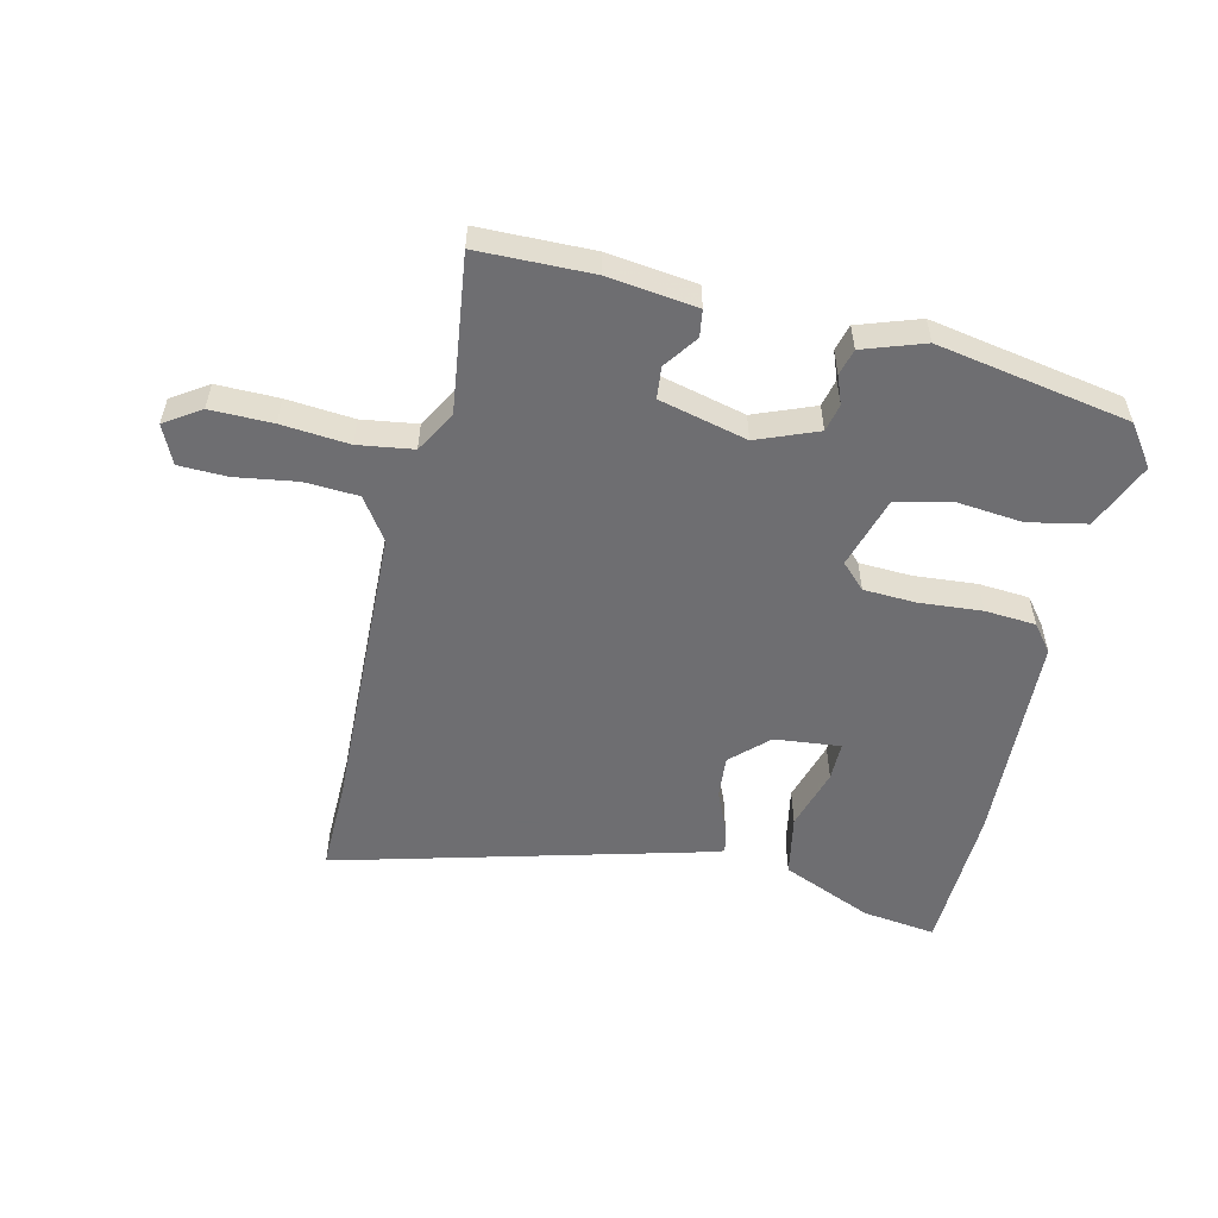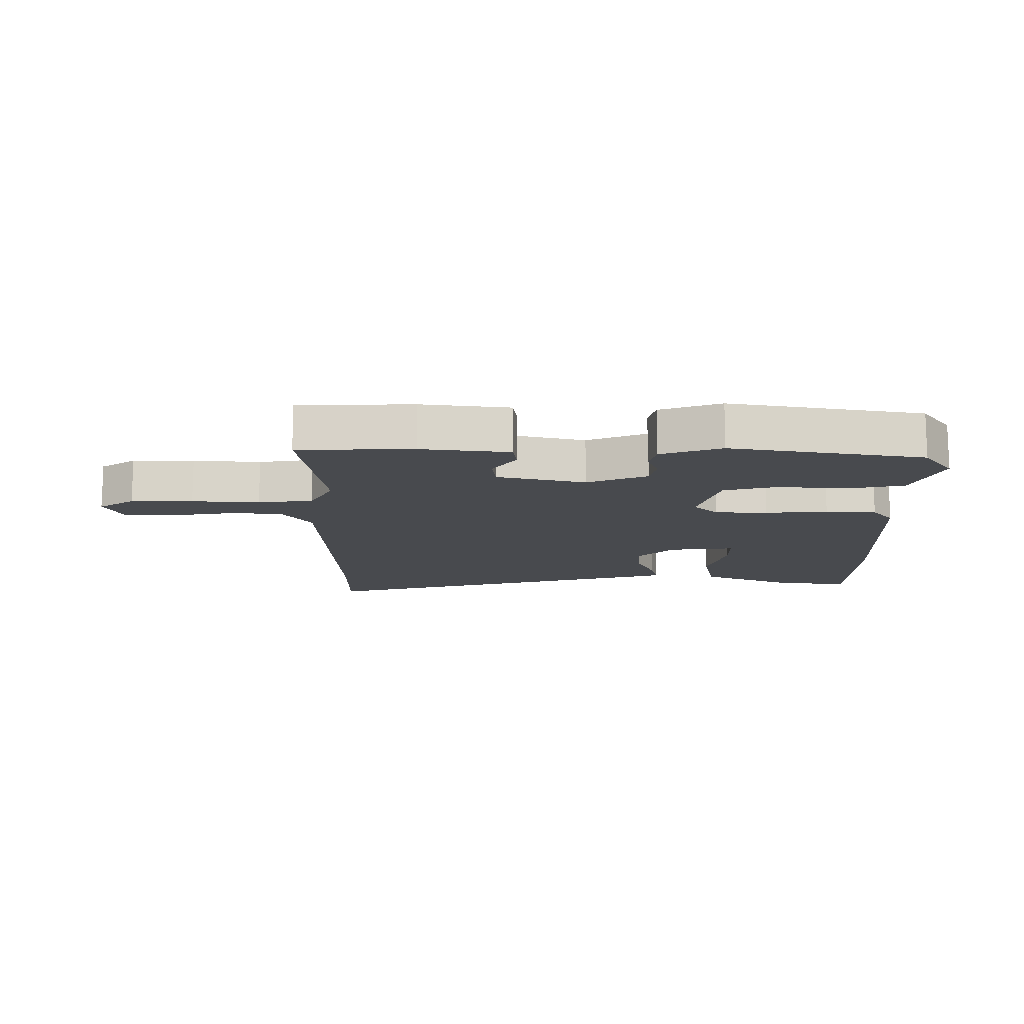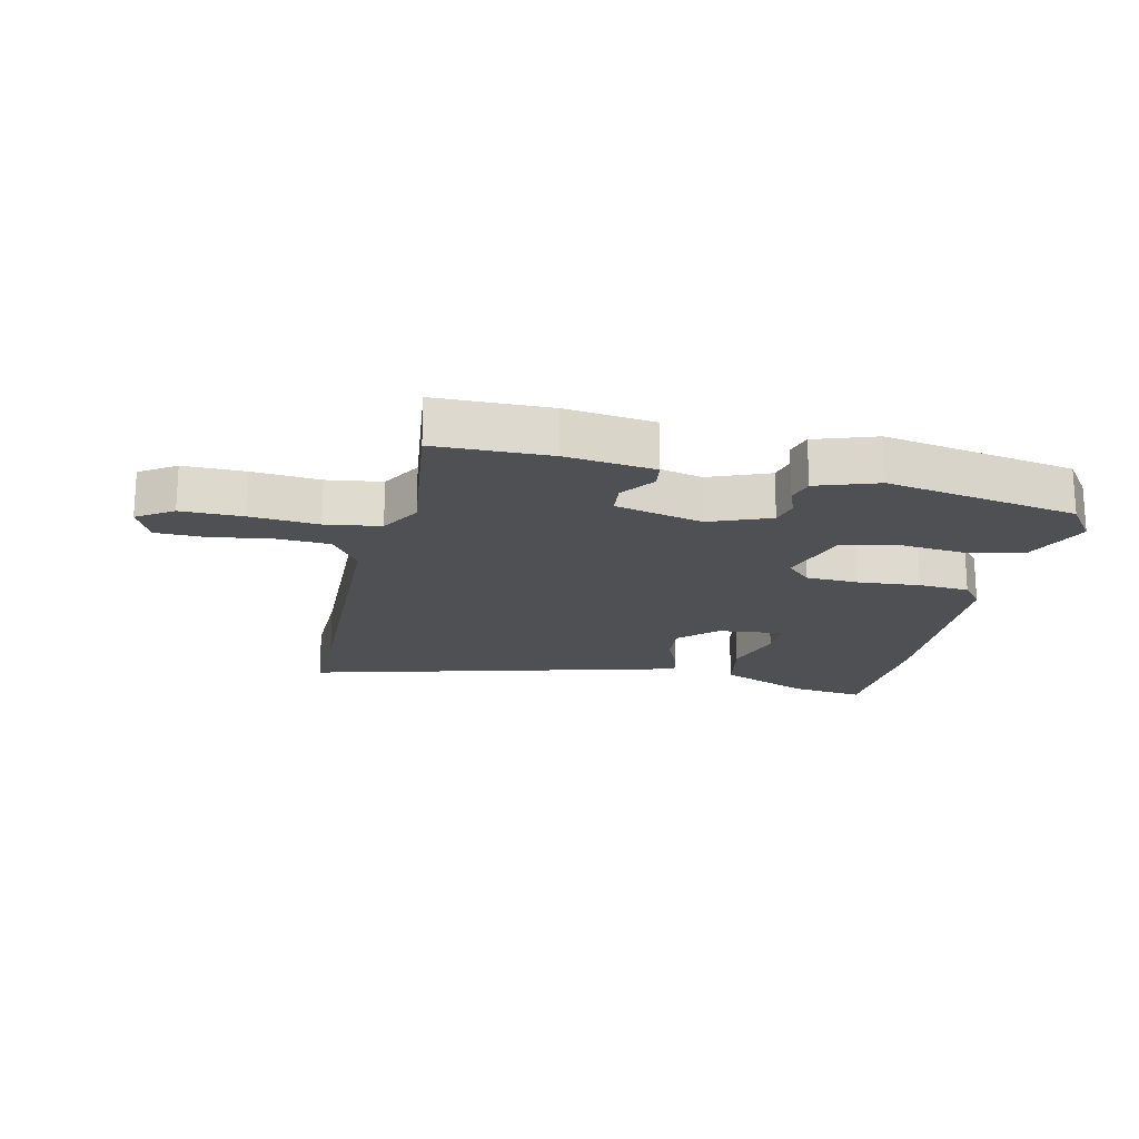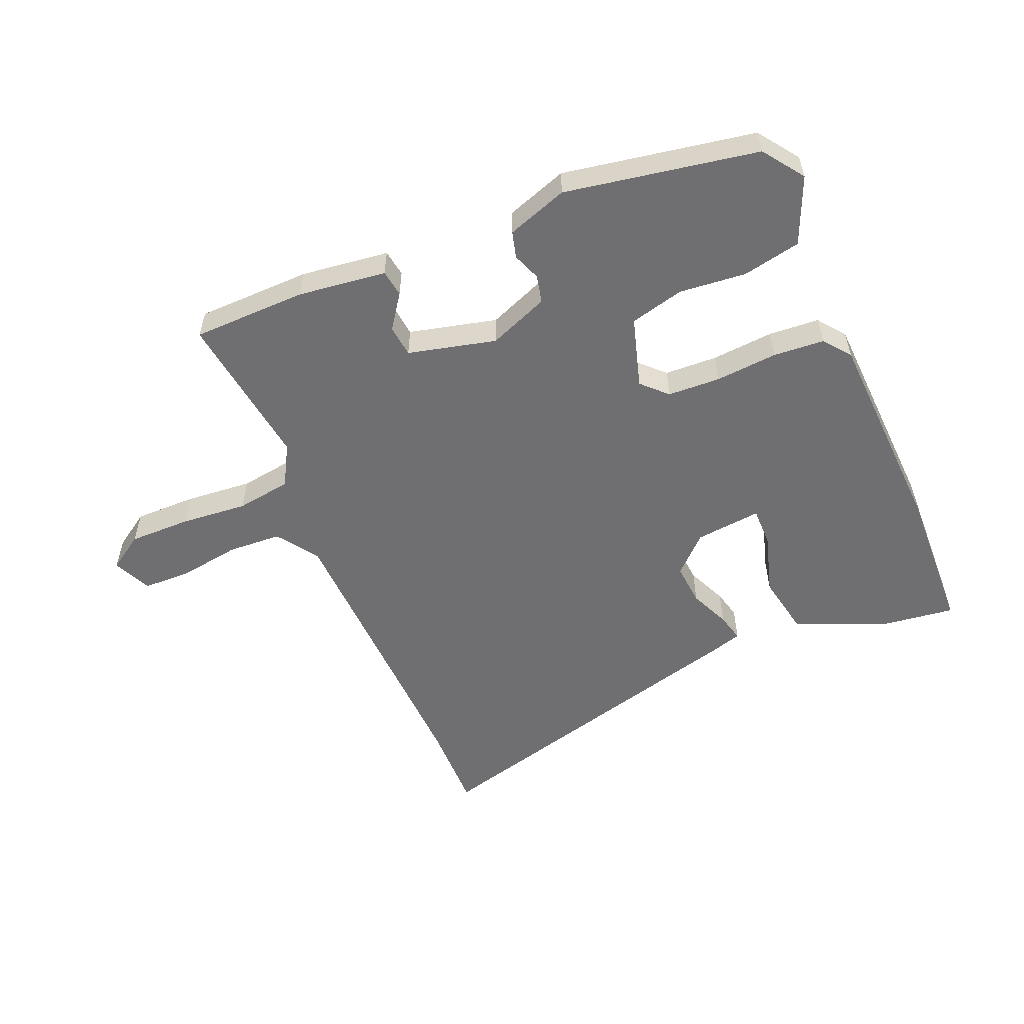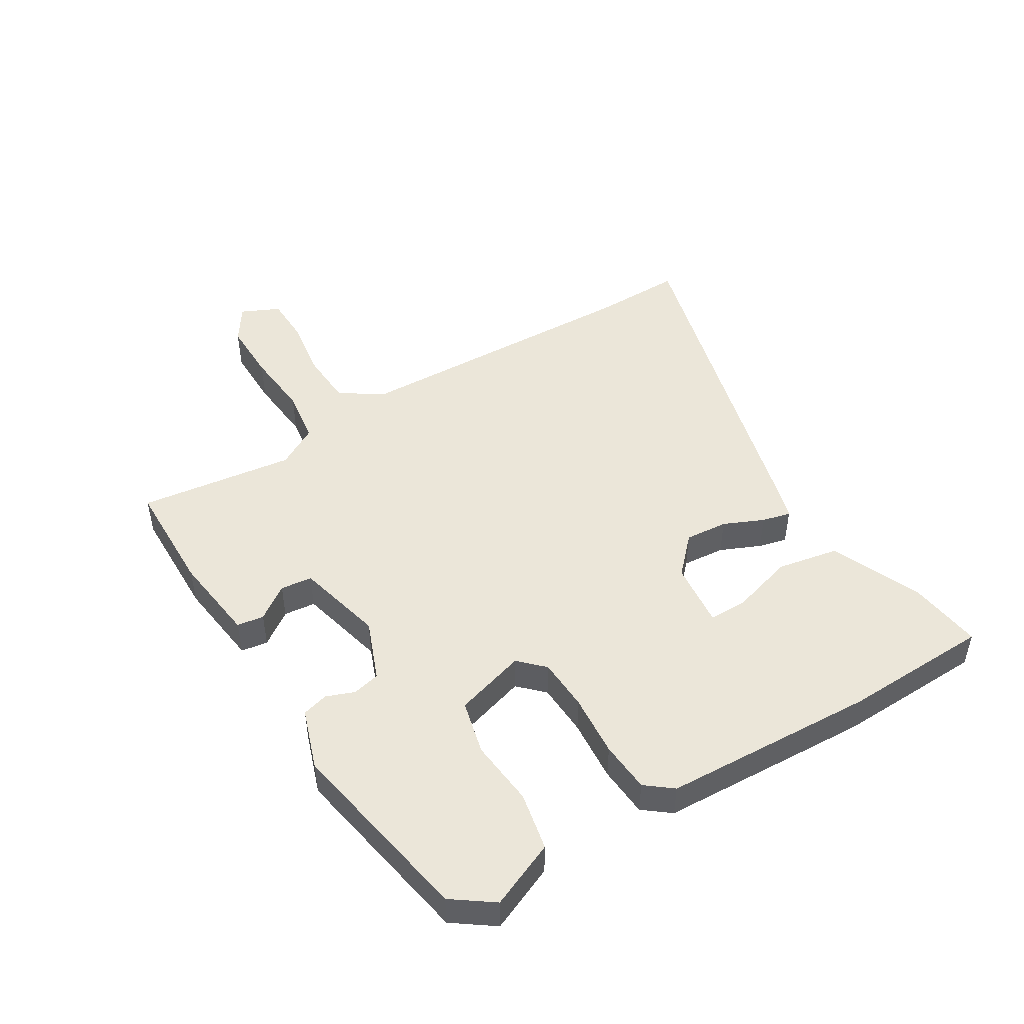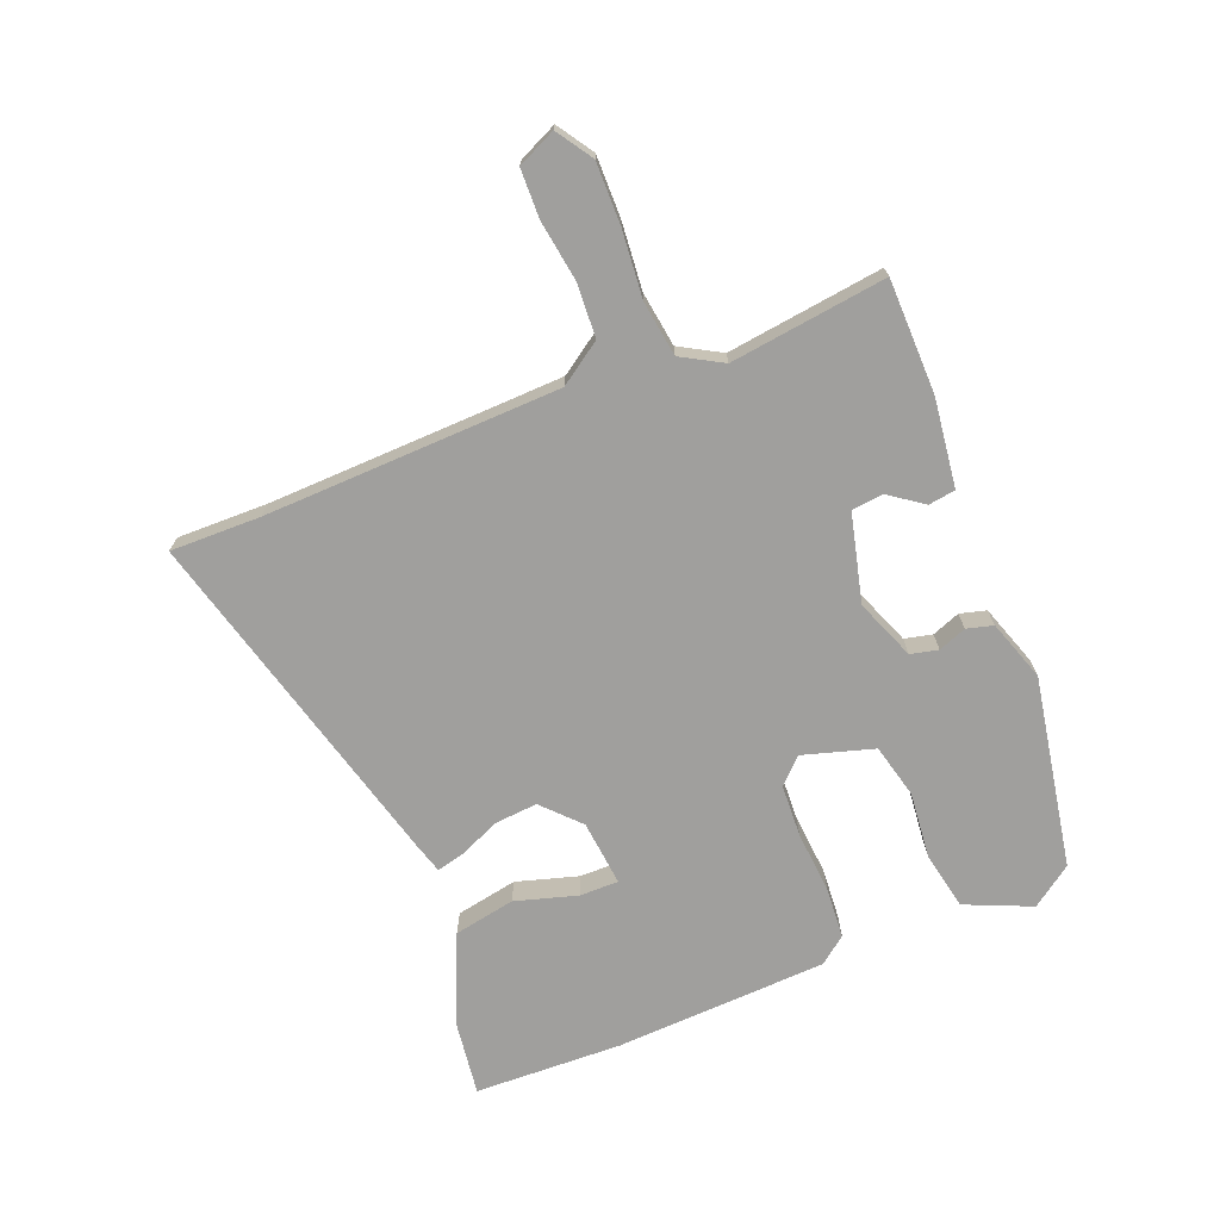
<metadata>
{"format":"obj","ext":"obj","renderer":"f3d","projection":"perspective","resolution":1024,"background":"white","views":[{"elev":-54.4,"azim":167.5,"up":"+Y"},{"elev":-13.3,"azim":-179.0,"up":"+Y"},{"elev":-18.8,"azim":167.9,"up":"+Y"},{"elev":-54.7,"azim":-156.4,"up":"+Y"},{"elev":48.2,"azim":-120.7,"up":"+Y"},{"elev":-71.4,"azim":112.4,"up":"+Y"}]}
</metadata>
<code>
v -0.508 0.07 0.321
v -0.497 0.07 0.563
v -0.377 0.07 0.546
v -0.229 0.07 0.481
v -0.211 0.07 0.38
v -0.242 0.07 0.279
v -0.243 0.07 0.215
v -0.135 0.07 0.225
v -0.075 0.07 0.281
v -0.08 0.07 0.351
v -0.108 0.07 0.417
v -0.119 0.07 0.464
v -0.07 0.07 0.478
v 0.503 0.07 0.623
v 0.499 0.07 0.475
v 0.509 0.07 -0.01
v 0.555 0.07 -0.079
v 0.643 0.07 -0.085
v 0.743 0.07 -0.071
v 0.822 0.07 -0.074
v 0.85 0.07 -0.137
v 0.791 0.07 -0.175
v 0.69 0.07 -0.173
v 0.58 0.07 -0.162
v 0.49 0.07 -0.174
v 0.451 0.07 -0.241
v 0.481 0.07 -0.497
v 0.294 0.07 -0.498
v 0.15 0.07 -0.478
v 0.144 0.07 -0.434
v 0.184 0.07 -0.379
v 0.179 0.07 -0.327
v 0.036 0.07 -0.29
v -0.063 0.07 -0.328
v -0.074 0.07 -0.373
v -0.057 0.07 -0.419
v -0.069 0.07 -0.462
v -0.169 0.07 -0.495
v -0.482 0.07 -0.435
v -0.529 0.07 -0.368
v -0.481 0.07 -0.26
v -0.386 0.07 -0.242
v -0.277 0.07 -0.254
v -0.188 0.07 -0.233
v -0.152 0.07 -0.117
v -0.191 0.07 -0.077
v -0.277 0.07 -0.072
v -0.379 0.07 -0.079
v -0.462 0.07 -0.072
v -0.496 0.07 -0.028
v -0.508 0 0.321
v -0.497 0 0.563
v -0.377 0 0.546
v -0.229 0 0.481
v -0.211 0 0.38
v -0.242 0 0.279
v -0.243 0 0.215
v -0.135 0 0.225
v -0.075 0 0.281
v -0.08 0 0.351
v -0.108 0 0.417
v -0.119 0 0.464
v -0.07 0 0.478
v 0.503 0 0.623
v 0.499 0 0.475
v 0.509 0 -0.01
v 0.555 0 -0.079
v 0.643 0 -0.085
v 0.743 0 -0.071
v 0.822 0 -0.074
v 0.85 0 -0.137
v 0.791 0 -0.175
v 0.69 0 -0.173
v 0.58 0 -0.162
v 0.49 0 -0.174
v 0.451 0 -0.241
v 0.481 0 -0.497
v 0.294 0 -0.498
v 0.15 0 -0.478
v 0.144 0 -0.434
v 0.184 0 -0.379
v 0.179 0 -0.327
v 0.036 0 -0.29
v -0.063 0 -0.328
v -0.074 0 -0.373
v -0.057 0 -0.419
v -0.069 0 -0.462
v -0.169 0 -0.495
v -0.482 0 -0.435
v -0.529 0 -0.368
v -0.481 0 -0.26
v -0.386 0 -0.242
v -0.277 0 -0.254
v -0.188 0 -0.233
v -0.152 0 -0.117
v -0.191 0 -0.077
v -0.277 0 -0.072
v -0.379 0 -0.079
v -0.462 0 -0.072
v -0.496 0 -0.028
f 47 48 49 50
f 46 47 50 1
f 45 46 1 2
f 40 41 42 43
f 40 43 44
f 39 40 44
f 38 39 44
f 35 36 37 38
f 34 35 38 44
f 33 34 44 45
f 28 29 30 31
f 26 27 28 31
f 25 26 31 32
f 21 22 23 24
f 19 20 21 24
f 18 19 24 25
f 17 18 25 32
f 12 13 14 15
f 10 11 12 15
f 9 10 15 16
f 8 9 16 17
f 3 4 5 6
f 3 6 7
f 2 3 7
f 45 2 7
f 17 32 33 45
f 7 8 17 45
f 100 99 98 97
f 51 100 97 96
f 52 51 96 95
f 93 92 91 90
f 94 93 90
f 94 90 89
f 94 89 88
f 88 87 86 85
f 94 88 85 84
f 95 94 84 83
f 81 80 79 78
f 81 78 77 76
f 82 81 76 75
f 74 73 72 71
f 74 71 70 69
f 75 74 69 68
f 82 75 68 67
f 65 64 63 62
f 65 62 61 60
f 66 65 60 59
f 67 66 59 58
f 56 55 54 53
f 57 56 53
f 57 53 52
f 57 52 95
f 95 83 82 67
f 95 67 58 57
f 1 51 52 2
f 2 52 53 3
f 3 53 54 4
f 4 54 55 5
f 5 55 56 6
f 6 56 57 7
f 7 57 58 8
f 8 58 59 9
f 9 59 60 10
f 10 60 61 11
f 11 61 62 12
f 12 62 63 13
f 13 63 64 14
f 14 64 65 15
f 15 65 66 16
f 16 66 67 17
f 17 67 68 18
f 18 68 69 19
f 19 69 70 20
f 20 70 71 21
f 21 71 72 22
f 22 72 73 23
f 23 73 74 24
f 24 74 75 25
f 25 75 76 26
f 26 76 77 27
f 27 77 78 28
f 28 78 79 29
f 29 79 80 30
f 30 80 81 31
f 31 81 82 32
f 32 82 83 33
f 33 83 84 34
f 34 84 85 35
f 35 85 86 36
f 36 86 87 37
f 37 87 88 38
f 38 88 89 39
f 39 89 90 40
f 40 90 91 41
f 41 91 92 42
f 42 92 93 43
f 43 93 94 44
f 44 94 95 45
f 45 95 96 46
f 46 96 97 47
f 47 97 98 48
f 48 98 99 49
f 49 99 100 50
f 50 100 51 1

</code>
